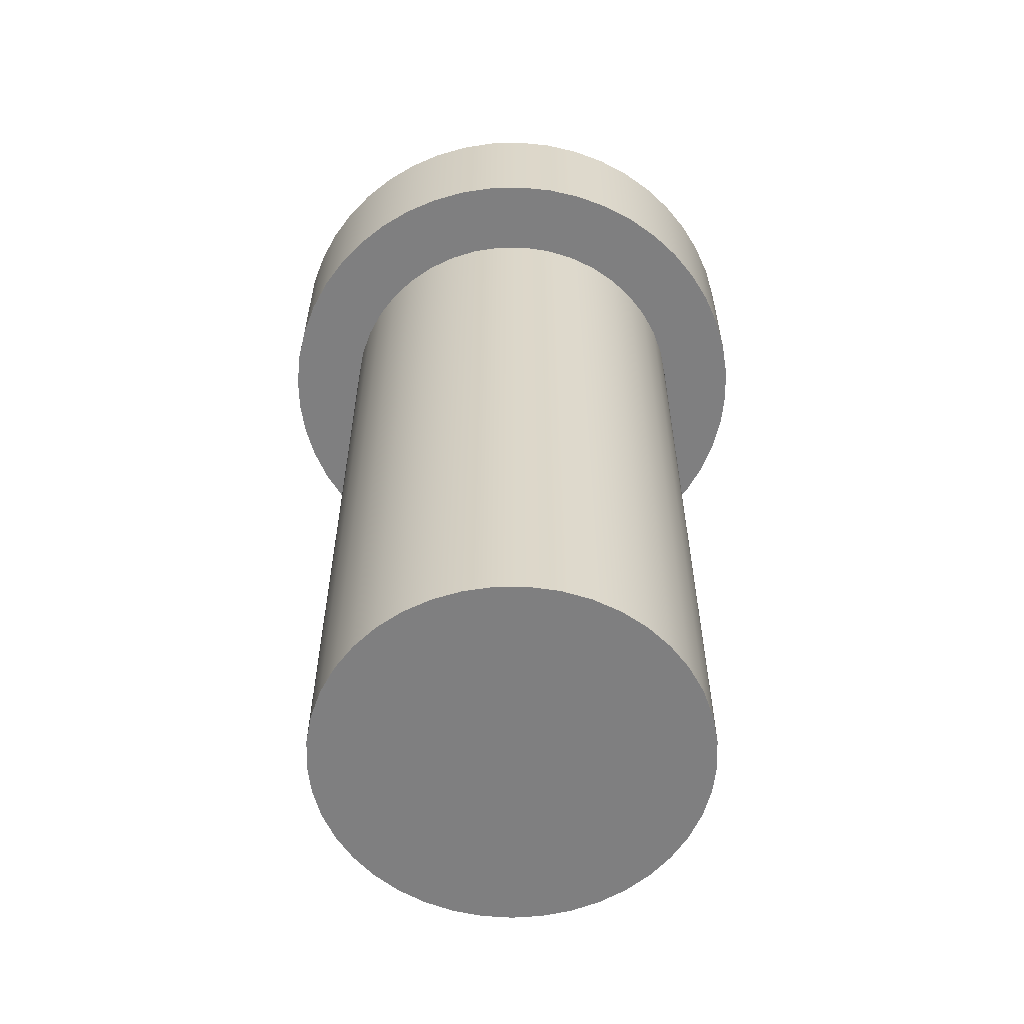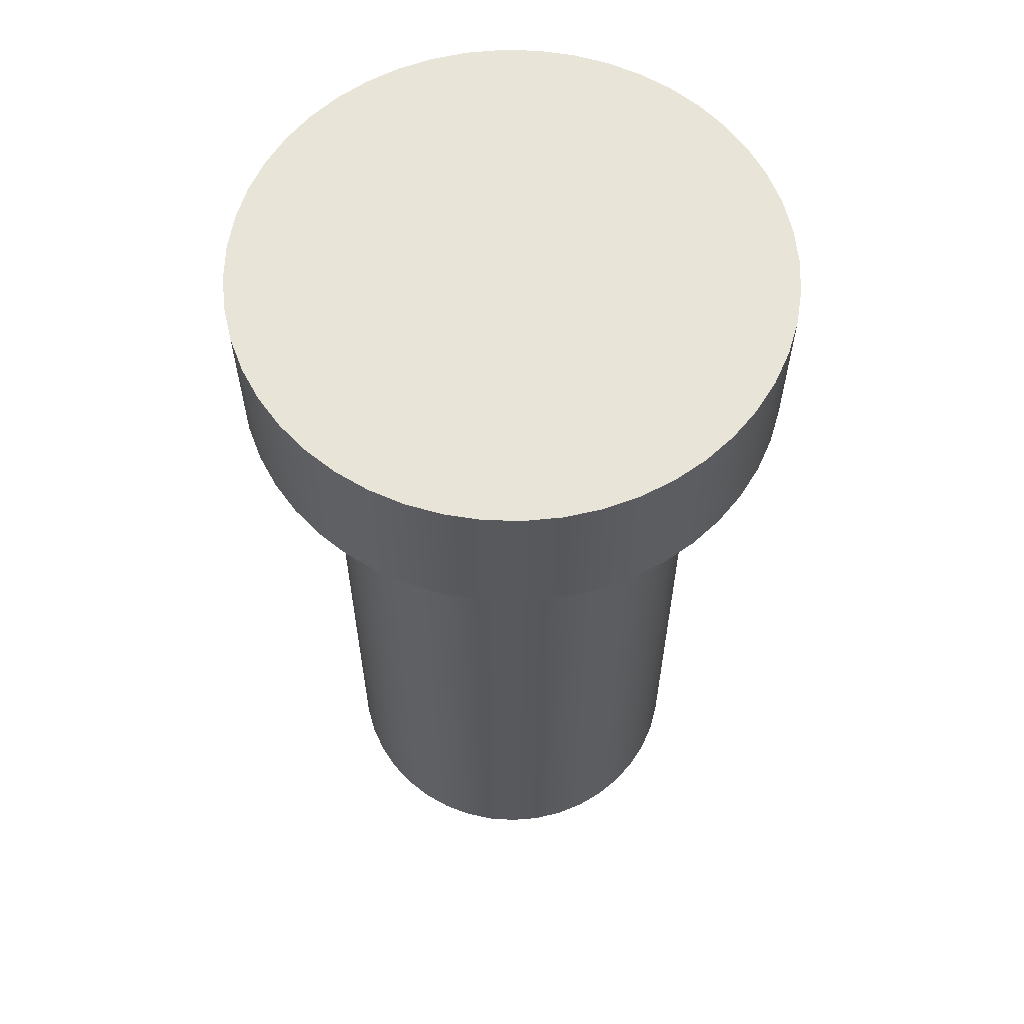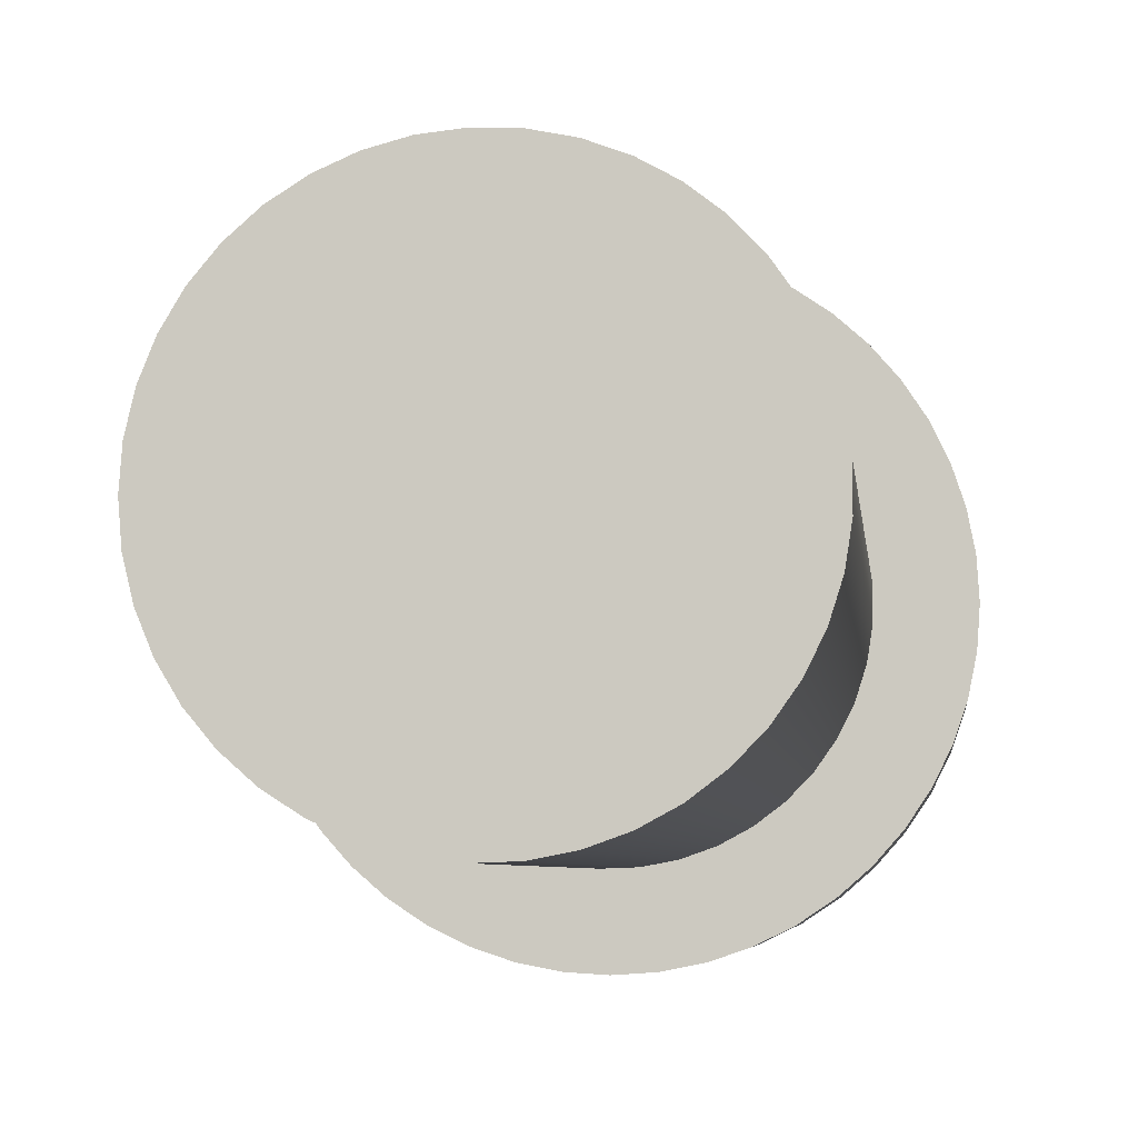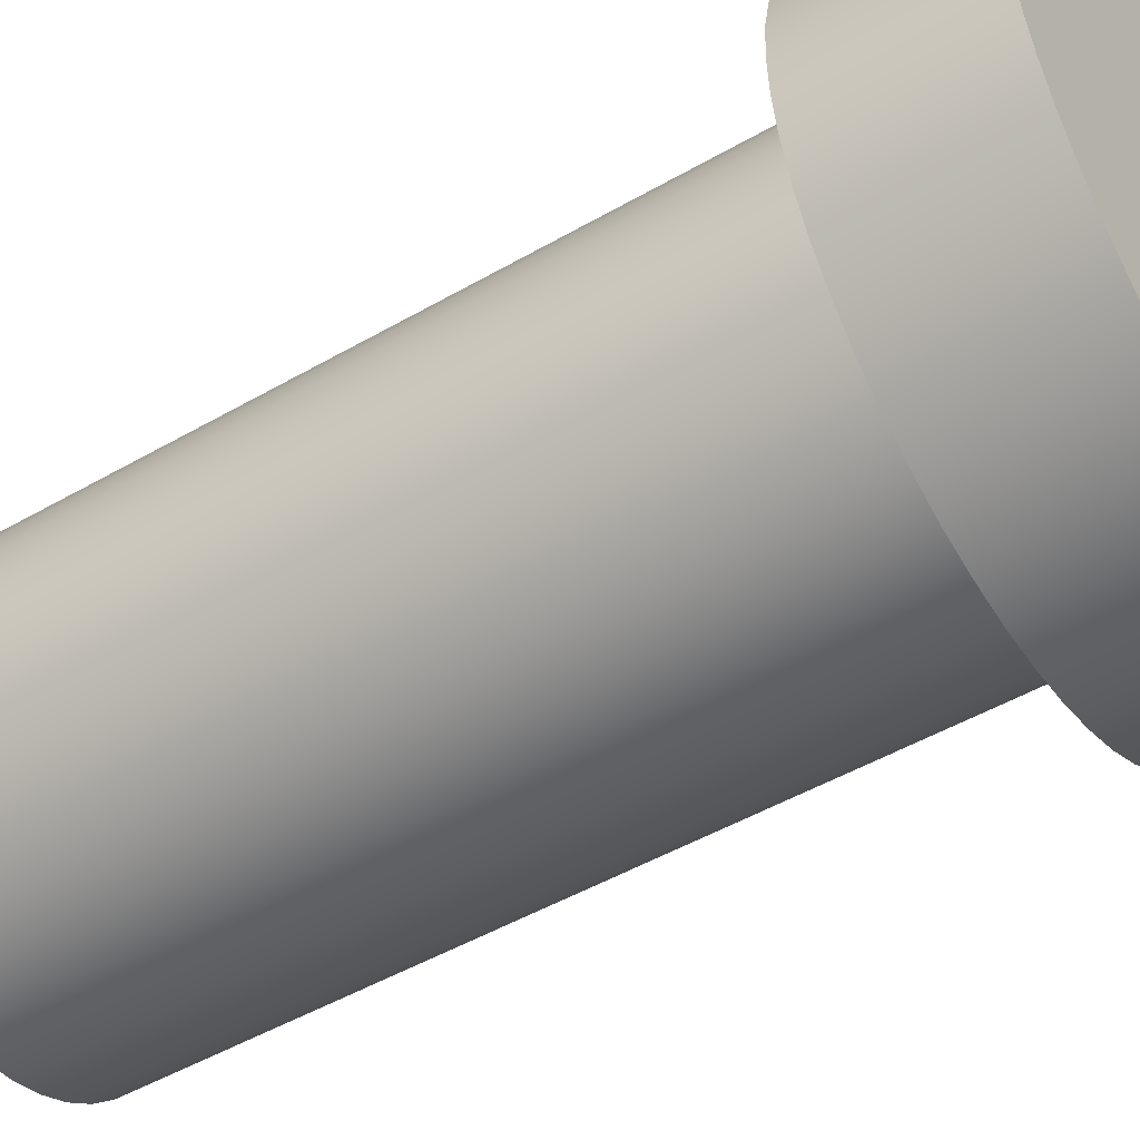
<metadata>
{"format":"obj","ext":"obj","renderer":"f3d","projection":"perspective","resolution":1024,"background":"white","views":[{"elev":-59.8,"azim":125.2,"up":"+Y"},{"elev":60.6,"azim":-152.1,"up":"+Y"},{"elev":-5.0,"azim":5.6,"up":"+Z"},{"elev":-48.5,"azim":122.9,"up":"+Z"}]}
</metadata>
<code>
v 0.0175 0.05 -2.143e-18
v 0.01735 0.05 0.002284
v 0.0169 0.05 0.004529
v 0.01617 0.05 0.006697
v 0.01516 0.05 0.00875
v 0.01388 0.05 0.01065
v 0.01237 0.05 0.01237
v 0.01065 0.05 0.01388
v 0.00875 0.05 0.01516
v 0.006697 0.05 0.01617
v 0.004529 0.05 0.0169
v 0.002284 0.05 0.01735
v -1.072e-18 0.05 0.0175
v -0.002284 0.05 0.01735
v -0.004529 0.05 0.0169
v -0.006697 0.05 0.01617
v -0.00875 0.05 0.01516
v -0.01065 0.05 0.01388
v -0.01237 0.05 0.01237
v -0.01388 0.05 0.01065
v -0.01516 0.05 0.00875
v -0.01617 0.05 0.006697
v -0.0169 0.05 0.004529
v -0.01735 0.05 0.002284
v -0.0175 0.05 0
v -0.01735 0.05 -0.002284
v -0.0169 0.05 -0.004529
v -0.01617 0.05 -0.006697
v -0.01516 0.05 -0.00875
v -0.01388 0.05 -0.01065
v -0.01237 0.05 -0.01237
v -0.01065 0.05 -0.01388
v -0.00875 0.05 -0.01516
v -0.006697 0.05 -0.01617
v -0.004529 0.05 -0.0169
v -0.002284 0.05 -0.01735
v -1.072e-18 0.05 -0.0175
v 0.002284 0.05 -0.01735
v 0.004529 0.05 -0.0169
v 0.006697 0.05 -0.01617
v 0.00875 0.05 -0.01516
v 0.01065 0.05 -0.01388
v 0.01237 0.05 -0.01237
v 0.01388 0.05 -0.01065
v 0.01516 0.05 -0.00875
v 0.01617 0.05 -0.006697
v 0.0169 0.05 -0.004529
v 0.01735 0.05 -0.002284
v -0.0125 0.05 1.531e-18
v -0.01235 0.05 0.001908
v -0.01192 0.05 0.003772
v -0.0112 0.05 0.005546
v -0.01022 0.05 0.007191
v -0.009007 0.05 0.008668
v -0.007578 0.05 0.009941
v -0.005971 0.05 0.01098
v -0.004225 0.05 0.01176
v -0.00238 0.05 0.01227
v -0.0004788 0.05 0.01249
v 0.001434 0.05 0.01242
v 0.003312 0.05 0.01205
v 0.005113 0.05 0.01141
v 0.006795 0.05 0.01049
v 0.008317 0.05 0.009332
v 0.009644 0.05 0.007953
v 0.01074 0.05 0.006388
v 0.01159 0.05 0.004673
v 0.01217 0.05 0.002848
v 0.01246 0.05 0.0009569
v 0.01246 0.05 -0.0009569
v 0.01217 0.05 -0.002848
v 0.01159 0.05 -0.004673
v 0.01074 0.05 -0.006388
v 0.009644 0.05 -0.007953
v 0.008317 0.05 -0.009332
v 0.006795 0.05 -0.01049
v 0.005113 0.05 -0.01141
v 0.003312 0.05 -0.01205
v 0.001434 0.05 -0.01242
v -0.0004788 0.05 -0.01249
v -0.00238 0.05 -0.01227
v -0.004225 0.05 -0.01176
v -0.005971 0.05 -0.01098
v -0.007578 0.05 -0.009941
v -0.009007 0.05 -0.008668
v -0.01022 0.05 -0.007191
v -0.0112 0.05 -0.005546
v -0.01192 0.05 -0.003772
v -0.01235 0.05 -0.001908
v 0.0175 0.06 -2.143e-18
v 0.01735 0.06 0.002284
v 0.0169 0.06 0.004529
v 0.01617 0.06 0.006697
v 0.01516 0.06 0.00875
v 0.01388 0.06 0.01065
v 0.01237 0.06 0.01237
v 0.01065 0.06 0.01388
v 0.00875 0.06 0.01516
v 0.006697 0.06 0.01617
v 0.004529 0.06 0.0169
v 0.002284 0.06 0.01735
v -1.072e-18 0.06 0.0175
v -0.002284 0.06 0.01735
v -0.004529 0.06 0.0169
v -0.006697 0.06 0.01617
v -0.00875 0.06 0.01516
v -0.01065 0.06 0.01388
v -0.01237 0.06 0.01237
v -0.01388 0.06 0.01065
v -0.01516 0.06 0.00875
v -0.01617 0.06 0.006697
v -0.0169 0.06 0.004529
v -0.01735 0.06 0.002284
v -0.0175 0.06 0
v -0.01735 0.06 -0.002284
v -0.0169 0.06 -0.004529
v -0.01617 0.06 -0.006697
v -0.01516 0.06 -0.00875
v -0.01388 0.06 -0.01065
v -0.01237 0.06 -0.01237
v -0.01065 0.06 -0.01388
v -0.00875 0.06 -0.01516
v -0.006697 0.06 -0.01617
v -0.004529 0.06 -0.0169
v -0.002284 0.06 -0.01735
v -1.072e-18 0.06 -0.0175
v 0.002284 0.06 -0.01735
v 0.004529 0.06 -0.0169
v 0.006697 0.06 -0.01617
v 0.00875 0.06 -0.01516
v 0.01065 0.06 -0.01388
v 0.01237 0.06 -0.01237
v 0.01388 0.06 -0.01065
v 0.01516 0.06 -0.00875
v 0.01617 0.06 -0.006697
v 0.0169 0.06 -0.004529
v 0.01735 0.06 -0.002284
v 0.0175 0.05 -2.143e-18
v 0.01735 0.05 -0.002284
v 0.0169 0.05 -0.004529
v 0.01617 0.05 -0.006697
v 0.01516 0.05 -0.00875
v 0.01388 0.05 -0.01065
v 0.01237 0.05 -0.01237
v 0.01065 0.05 -0.01388
v 0.00875 0.05 -0.01516
v 0.006697 0.05 -0.01617
v 0.004529 0.05 -0.0169
v 0.002284 0.05 -0.01735
v -1.072e-18 0.05 -0.0175
v -0.002284 0.05 -0.01735
v -0.004529 0.05 -0.0169
v -0.006697 0.05 -0.01617
v -0.00875 0.05 -0.01516
v -0.01065 0.05 -0.01388
v -0.01237 0.05 -0.01237
v -0.01388 0.05 -0.01065
v -0.01516 0.05 -0.00875
v -0.01617 0.05 -0.006697
v -0.0169 0.05 -0.004529
v -0.01735 0.05 -0.002284
v -0.0175 0.05 0
v -0.01735 0.05 0.002284
v -0.0169 0.05 0.004529
v -0.01617 0.05 0.006697
v -0.01516 0.05 0.00875
v -0.01388 0.05 0.01065
v -0.01237 0.05 0.01237
v -0.01065 0.05 0.01388
v -0.00875 0.05 0.01516
v -0.006697 0.05 0.01617
v -0.004529 0.05 0.0169
v -0.002284 0.05 0.01735
v -1.072e-18 0.05 0.0175
v 0.002284 0.05 0.01735
v 0.004529 0.05 0.0169
v 0.006697 0.05 0.01617
v 0.00875 0.05 0.01516
v 0.01065 0.05 0.01388
v 0.01237 0.05 0.01237
v 0.01388 0.05 0.01065
v 0.01516 0.05 0.00875
v 0.01617 0.05 0.006697
v 0.0169 0.05 0.004529
v 0.01735 0.05 0.002284
v 0.0175 0.05 -2.143e-18
v 0.0175 0.06 -2.143e-18
v 0.0175 0.06 -2.143e-18
v 0.01735 0.06 -0.002284
v 0.0169 0.06 -0.004529
v 0.01617 0.06 -0.006697
v 0.01516 0.06 -0.00875
v 0.01388 0.06 -0.01065
v 0.01237 0.06 -0.01237
v 0.01065 0.06 -0.01388
v 0.00875 0.06 -0.01516
v 0.006697 0.06 -0.01617
v 0.004529 0.06 -0.0169
v 0.002284 0.06 -0.01735
v -1.072e-18 0.06 -0.0175
v -0.002284 0.06 -0.01735
v -0.004529 0.06 -0.0169
v -0.006697 0.06 -0.01617
v -0.00875 0.06 -0.01516
v -0.01065 0.06 -0.01388
v -0.01237 0.06 -0.01237
v -0.01388 0.06 -0.01065
v -0.01516 0.06 -0.00875
v -0.01617 0.06 -0.006697
v -0.0169 0.06 -0.004529
v -0.01735 0.06 -0.002284
v -0.0175 0.06 0
v -0.01735 0.06 0.002284
v -0.0169 0.06 0.004529
v -0.01617 0.06 0.006697
v -0.01516 0.06 0.00875
v -0.01388 0.06 0.01065
v -0.01237 0.06 0.01237
v -0.01065 0.06 0.01388
v -0.00875 0.06 0.01516
v -0.006697 0.06 0.01617
v -0.004529 0.06 0.0169
v -0.002284 0.06 0.01735
v -1.072e-18 0.06 0.0175
v 0.002284 0.06 0.01735
v 0.004529 0.06 0.0169
v 0.006697 0.06 0.01617
v 0.00875 0.06 0.01516
v 0.01065 0.06 0.01388
v 0.01237 0.06 0.01237
v 0.01388 0.06 0.01065
v 0.01516 0.06 0.00875
v 0.01617 0.06 0.006697
v 0.0169 0.06 0.004529
v 0.01735 0.06 0.002284
v -0.0125 0.05 1.531e-18
v -0.01235 0.05 -0.001908
v -0.01192 0.05 -0.003772
v -0.0112 0.05 -0.005546
v -0.01022 0.05 -0.007191
v -0.009007 0.05 -0.008668
v -0.007578 0.05 -0.009941
v -0.005971 0.05 -0.01098
v -0.004225 0.05 -0.01176
v -0.00238 0.05 -0.01227
v -0.0004788 0.05 -0.01249
v 0.001434 0.05 -0.01242
v 0.003312 0.05 -0.01205
v 0.005113 0.05 -0.01141
v 0.006795 0.05 -0.01049
v 0.008317 0.05 -0.009332
v 0.009644 0.05 -0.007953
v 0.01074 0.05 -0.006388
v 0.01159 0.05 -0.004673
v 0.01217 0.05 -0.002848
v 0.01246 0.05 -0.0009569
v 0.01246 0.05 0.0009569
v 0.01217 0.05 0.002848
v 0.01159 0.05 0.004673
v 0.01074 0.05 0.006388
v 0.009644 0.05 0.007953
v 0.008317 0.05 0.009332
v 0.006795 0.05 0.01049
v 0.005113 0.05 0.01141
v 0.003312 0.05 0.01205
v 0.001434 0.05 0.01242
v -0.0004788 0.05 0.01249
v -0.00238 0.05 0.01227
v -0.004225 0.05 0.01176
v -0.005971 0.05 0.01098
v -0.007578 0.05 0.009941
v -0.009007 0.05 0.008668
v -0.01022 0.05 0.007191
v -0.0112 0.05 0.005546
v -0.01192 0.05 0.003772
v -0.01235 0.05 0.001908
v -0.0125 0 1.531e-18
v -0.01235 0 0.001908
v -0.01192 0 0.003772
v -0.0112 0 0.005546
v -0.01022 0 0.007191
v -0.009007 0 0.008668
v -0.007578 0 0.009941
v -0.005971 0 0.01098
v -0.004225 0 0.01176
v -0.00238 0 0.01227
v -0.0004788 0 0.01249
v 0.001434 0 0.01242
v 0.003312 0 0.01205
v 0.005113 0 0.01141
v 0.006795 0 0.01049
v 0.008317 0 0.009332
v 0.009644 0 0.007953
v 0.01074 0 0.006388
v 0.01159 0 0.004673
v 0.01217 0 0.002848
v 0.01246 0 0.0009569
v 0.01246 0 -0.0009569
v 0.01217 0 -0.002848
v 0.01159 0 -0.004673
v 0.01074 0 -0.006388
v 0.009644 0 -0.007953
v 0.008317 0 -0.009332
v 0.006795 0 -0.01049
v 0.005113 0 -0.01141
v 0.003312 0 -0.01205
v 0.001434 0 -0.01242
v -0.0004788 0 -0.01249
v -0.00238 0 -0.01227
v -0.004225 0 -0.01176
v -0.005971 0 -0.01098
v -0.007578 0 -0.009941
v -0.009007 0 -0.008668
v -0.01022 0 -0.007191
v -0.0112 0 -0.005546
v -0.01192 0 -0.003772
v -0.01235 0 -0.001908
v -0.0125 0 1.531e-18
v -0.0125 0.05 1.531e-18
v -0.0125 0 1.531e-18
v -0.01235 0 -0.001908
v -0.01192 0 -0.003772
v -0.0112 0 -0.005546
v -0.01022 0 -0.007191
v -0.009007 0 -0.008668
v -0.007578 0 -0.009941
v -0.005971 0 -0.01098
v -0.004225 0 -0.01176
v -0.00238 0 -0.01227
v -0.0004788 0 -0.01249
v 0.001434 0 -0.01242
v 0.003312 0 -0.01205
v 0.005113 0 -0.01141
v 0.006795 0 -0.01049
v 0.008317 0 -0.009332
v 0.009644 0 -0.007953
v 0.01074 0 -0.006388
v 0.01159 0 -0.004673
v 0.01217 0 -0.002848
v 0.01246 0 -0.0009569
v 0.01246 0 0.0009569
v 0.01217 0 0.002848
v 0.01159 0 0.004673
v 0.01074 0 0.006388
v 0.009644 0 0.007953
v 0.008317 0 0.009332
v 0.006795 0 0.01049
v 0.005113 0 0.01141
v 0.003312 0 0.01205
v 0.001434 0 0.01242
v -0.0004788 0 0.01249
v -0.00238 0 0.01227
v -0.004225 0 0.01176
v -0.005971 0 0.01098
v -0.007578 0 0.009941
v -0.009007 0 0.008668
v -0.01022 0 0.007191
v -0.0112 0 0.005546
v -0.01192 0 0.003772
v -0.01235 0 0.001908
g d355ac0c-e2ec-11ea-a133-54bf646e7e1f
f 2 69 1
f 1 69 70
f 1 70 48
f 48 70 71
f 48 71 47
f 47 71 72
f 47 72 46
f 46 72 45
f 45 72 73
f 45 73 44
f 44 73 74
f 44 74 43
f 43 74 75
f 43 75 42
f 42 75 76
f 42 76 41
f 41 76 77
f 41 77 40
f 40 77 78
f 40 78 39
f 39 78 38
f 38 78 79
f 38 79 37
f 37 79 80
f 37 80 36
f 36 80 81
f 36 81 35
f 35 81 82
f 35 82 34
f 34 82 83
f 34 83 33
f 33 83 84
f 33 84 32
f 32 84 31
f 31 84 85
f 31 85 30
f 30 85 86
f 30 86 29
f 29 86 87
f 29 87 28
f 28 87 88
f 28 88 27
f 27 88 89
f 27 89 26
f 26 89 49
f 26 49 25
f 25 49 24
f 24 49 50
f 24 50 23
f 23 50 51
f 23 51 22
f 22 51 52
f 22 52 21
f 21 52 53
f 21 53 20
f 20 53 54
f 20 54 19
f 19 54 55
f 19 55 18
f 18 55 17
f 17 55 56
f 17 56 16
f 16 56 57
f 16 57 15
f 15 57 58
f 15 58 14
f 14 58 59
f 14 59 13
f 13 59 60
f 13 60 12
f 12 60 61
f 12 61 11
f 11 61 10
f 10 61 62
f 10 62 9
f 9 62 63
f 9 63 8
f 8 63 64
f 8 64 7
f 7 64 65
f 7 65 6
f 6 65 66
f 6 66 5
f 5 66 67
f 5 67 4
f 4 67 3
f 3 67 68
f 3 68 2
f 2 68 69
g d356bd70-e2ec-11ea-a664-54bf646e7e1f
f 91 185 90
f 90 185 186
f 187 138 137
f 137 138 139
f 137 139 136
f 136 139 140
f 136 140 135
f 135 140 141
f 135 141 134
f 134 141 142
f 134 142 133
f 133 142 143
f 133 143 132
f 132 143 144
f 132 144 131
f 131 144 145
f 131 145 130
f 130 145 146
f 130 146 129
f 129 146 147
f 129 147 128
f 128 147 148
f 128 148 127
f 127 148 149
f 127 149 126
f 126 149 150
f 126 150 125
f 125 150 151
f 125 151 124
f 124 151 152
f 124 152 123
f 123 152 153
f 123 153 122
f 122 153 154
f 122 154 121
f 121 154 155
f 121 155 120
f 120 155 156
f 120 156 119
f 119 156 157
f 119 157 118
f 118 157 158
f 118 158 117
f 117 158 159
f 117 159 116
f 116 159 160
f 116 160 115
f 115 160 161
f 115 161 114
f 114 161 162
f 114 162 113
f 113 162 163
f 113 163 112
f 112 163 164
f 112 164 111
f 111 164 165
f 111 165 110
f 110 165 166
f 110 166 109
f 109 166 167
f 109 167 108
f 108 167 168
f 108 168 107
f 107 168 169
f 107 169 106
f 106 169 170
f 106 170 105
f 105 170 171
f 105 171 104
f 104 171 172
f 104 172 103
f 103 172 173
f 103 173 102
f 102 173 174
f 102 174 101
f 101 174 175
f 101 175 100
f 100 175 176
f 100 176 99
f 99 176 177
f 99 177 98
f 98 177 178
f 98 178 97
f 97 178 179
f 97 179 96
f 96 179 180
f 96 180 95
f 95 180 181
f 95 181 94
f 94 181 182
f 94 182 93
f 93 182 183
f 93 183 92
f 92 183 184
f 92 184 91
f 91 184 185
g d357a7fe-e2ec-11ea-88f1-54bf646e7e1f
f 189 211 188
f 188 211 212
f 188 212 235
f 235 212 213
f 235 213 234
f 234 213 214
f 234 214 233
f 233 214 215
f 233 215 232
f 232 215 216
f 232 216 231
f 231 216 217
f 231 217 230
f 230 217 218
f 230 218 229
f 229 218 219
f 229 219 228
f 228 219 220
f 228 220 227
f 227 220 221
f 227 221 226
f 226 221 222
f 226 222 225
f 225 222 223
f 225 223 224
f 211 189 210
f 210 189 190
f 210 190 209
f 209 190 191
f 209 191 208
f 208 191 192
f 208 192 207
f 207 192 193
f 207 193 206
f 206 193 194
f 206 194 205
f 205 194 195
f 205 195 204
f 204 195 196
f 204 196 203
f 203 196 197
f 203 197 202
f 202 197 198
f 202 198 201
f 201 198 199
f 201 199 200
g d31520a2-e2ec-11ea-9846-54bf646e7e1f
f 237 317 236
f 236 317 318
f 319 277 276
f 276 277 278
f 276 278 275
f 275 278 279
f 275 279 274
f 274 279 280
f 274 280 273
f 273 280 281
f 273 281 272
f 272 281 282
f 272 282 271
f 271 282 283
f 271 283 270
f 270 283 284
f 270 284 269
f 269 284 285
f 269 285 268
f 268 285 286
f 268 286 267
f 267 286 287
f 267 287 266
f 266 287 288
f 266 288 265
f 265 288 289
f 265 289 264
f 264 289 290
f 264 290 263
f 263 290 291
f 263 291 262
f 262 291 292
f 262 292 261
f 261 292 293
f 261 293 260
f 260 293 294
f 260 294 259
f 259 294 295
f 259 295 258
f 258 295 296
f 258 296 257
f 257 296 297
f 257 297 256
f 256 297 298
f 256 298 255
f 255 298 299
f 255 299 254
f 254 299 300
f 254 300 253
f 253 300 301
f 253 301 252
f 252 301 302
f 252 302 251
f 251 302 303
f 251 303 250
f 250 303 304
f 250 304 249
f 249 304 305
f 249 305 248
f 248 305 306
f 248 306 247
f 247 306 307
f 247 307 246
f 246 307 308
f 246 308 245
f 245 308 309
f 245 309 244
f 244 309 310
f 244 310 243
f 243 310 311
f 243 311 242
f 242 311 312
f 242 312 241
f 241 312 313
f 241 313 240
f 240 313 314
f 240 314 239
f 239 314 315
f 239 315 238
f 238 315 316
f 238 316 237
f 237 316 317
g d3193f34-e2ec-11ea-960b-54bf646e7e1f
f 321 340 320
f 320 340 341
f 320 341 360
f 360 341 342
f 360 342 359
f 359 342 343
f 359 343 358
f 358 343 344
f 358 344 357
f 357 344 345
f 357 345 356
f 356 345 346
f 356 346 355
f 355 346 347
f 355 347 354
f 354 347 348
f 354 348 353
f 353 348 349
f 353 349 352
f 352 349 350
f 352 350 351
f 340 321 339
f 339 321 322
f 339 322 338
f 338 322 323
f 338 323 337
f 337 323 324
f 337 324 336
f 336 324 325
f 336 325 335
f 335 325 326
f 335 326 334
f 334 326 327
f 334 327 333
f 333 327 328
f 333 328 332
f 332 328 329
f 332 329 331
f 331 329 330

</code>
